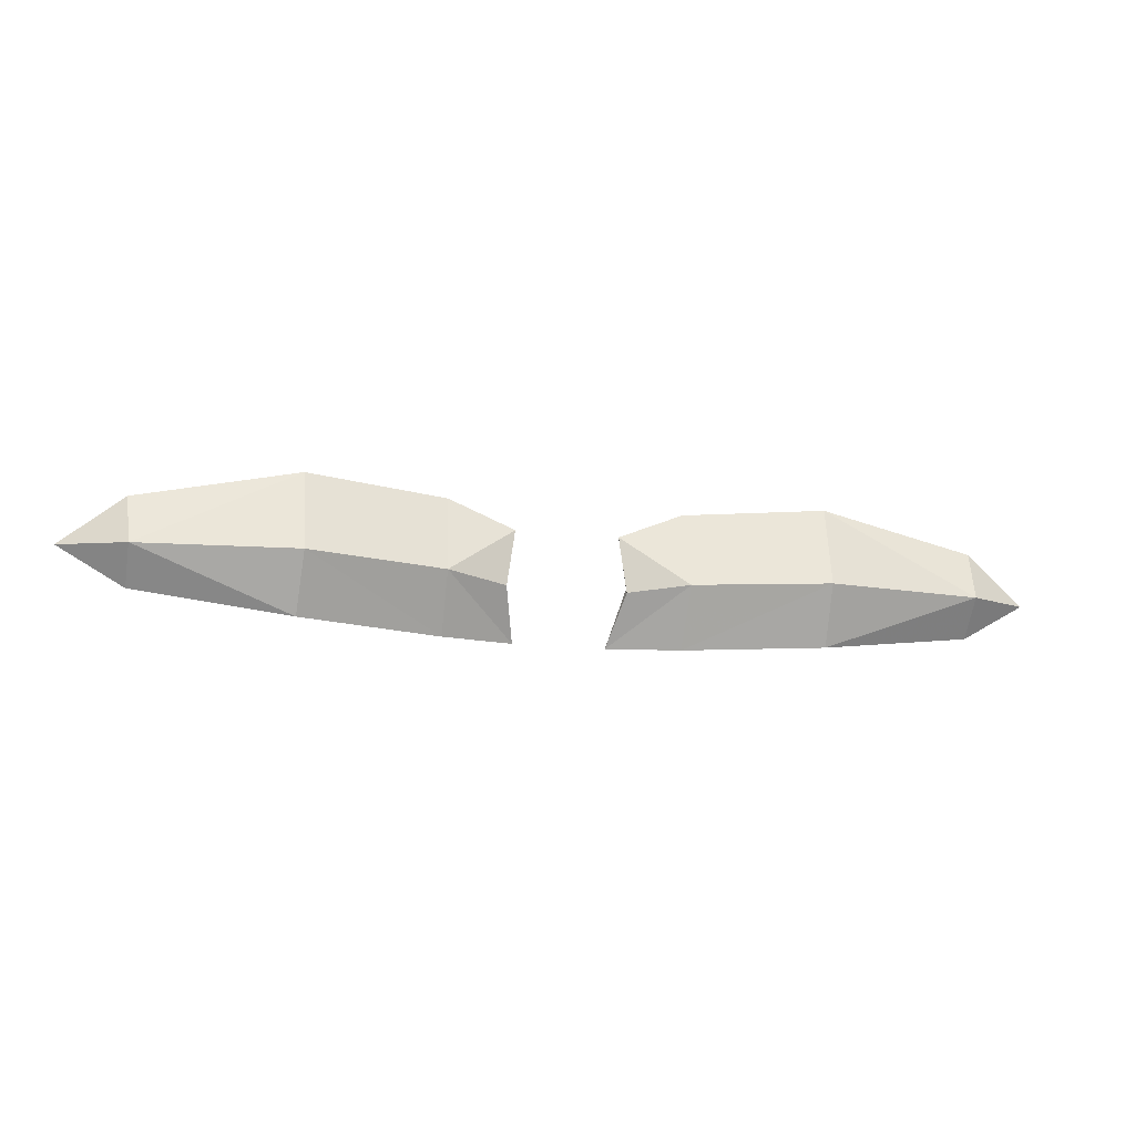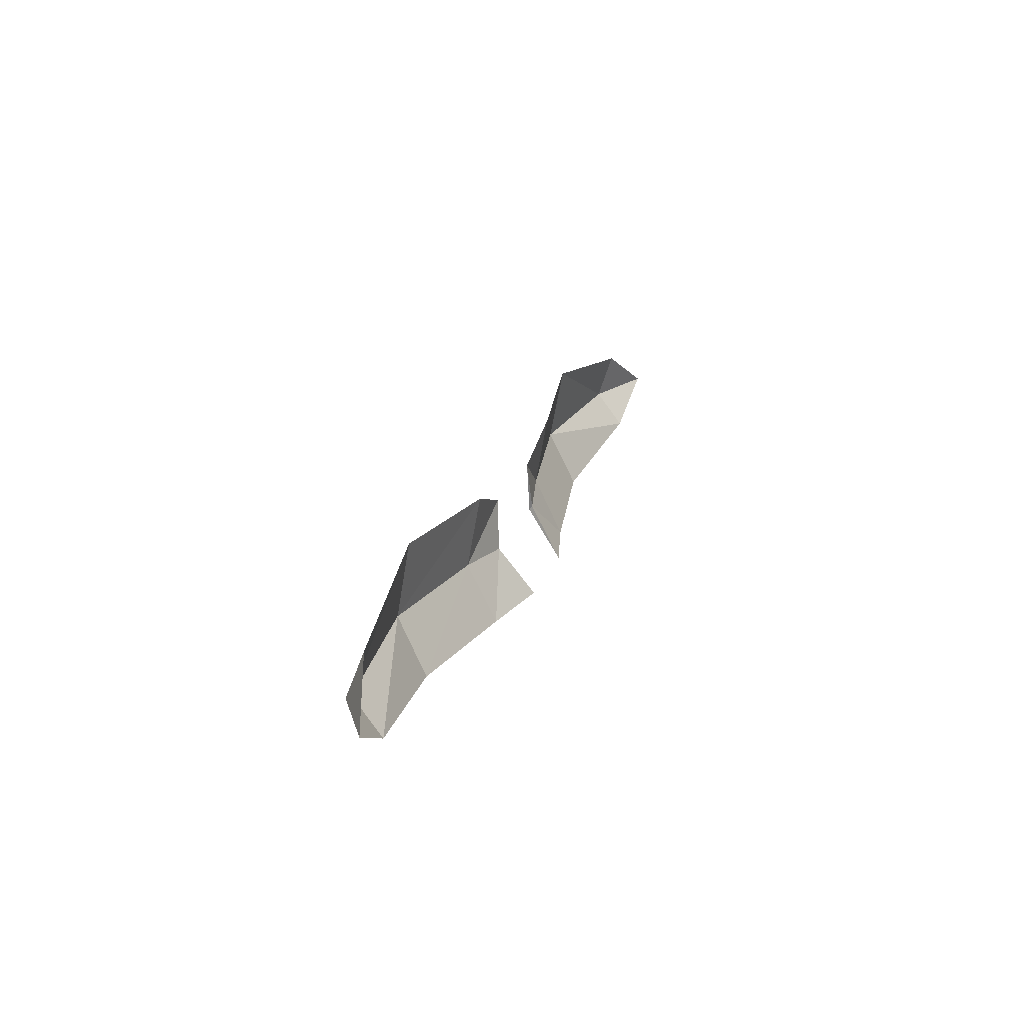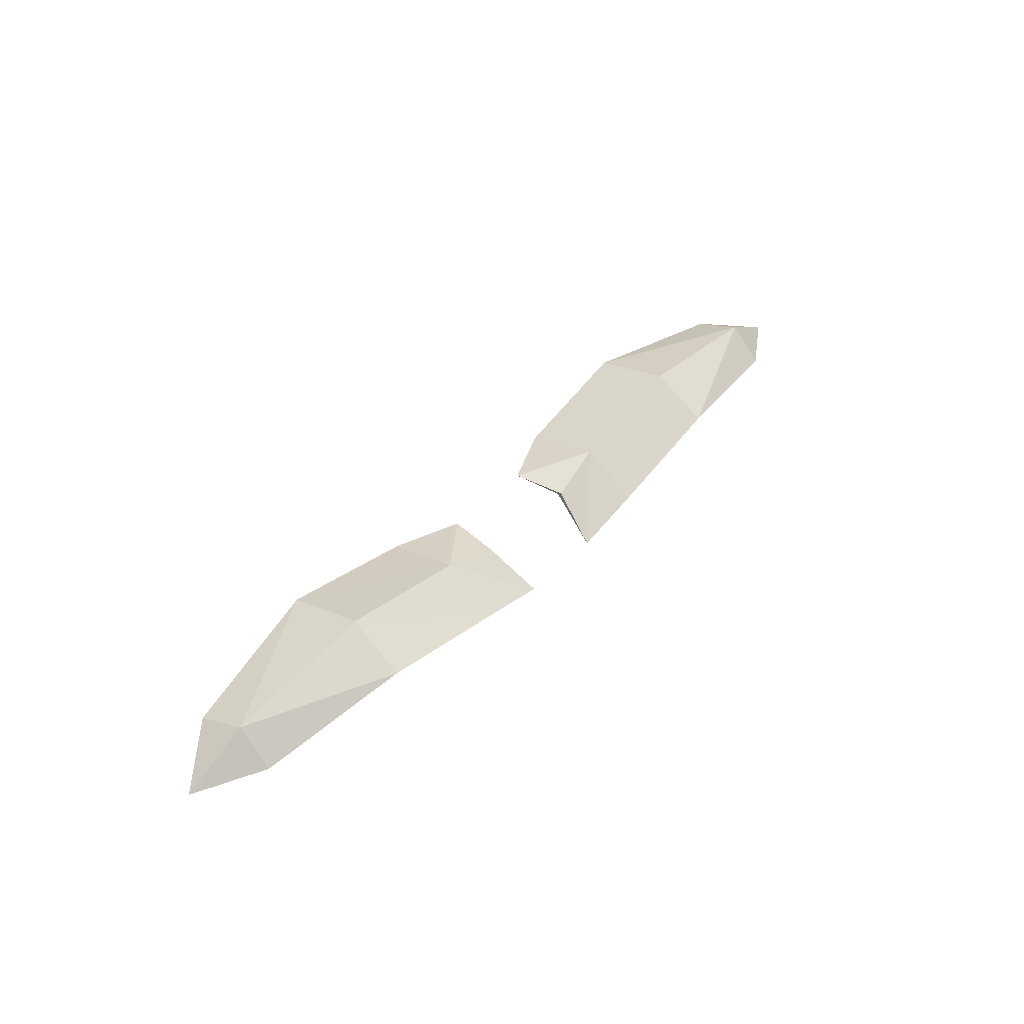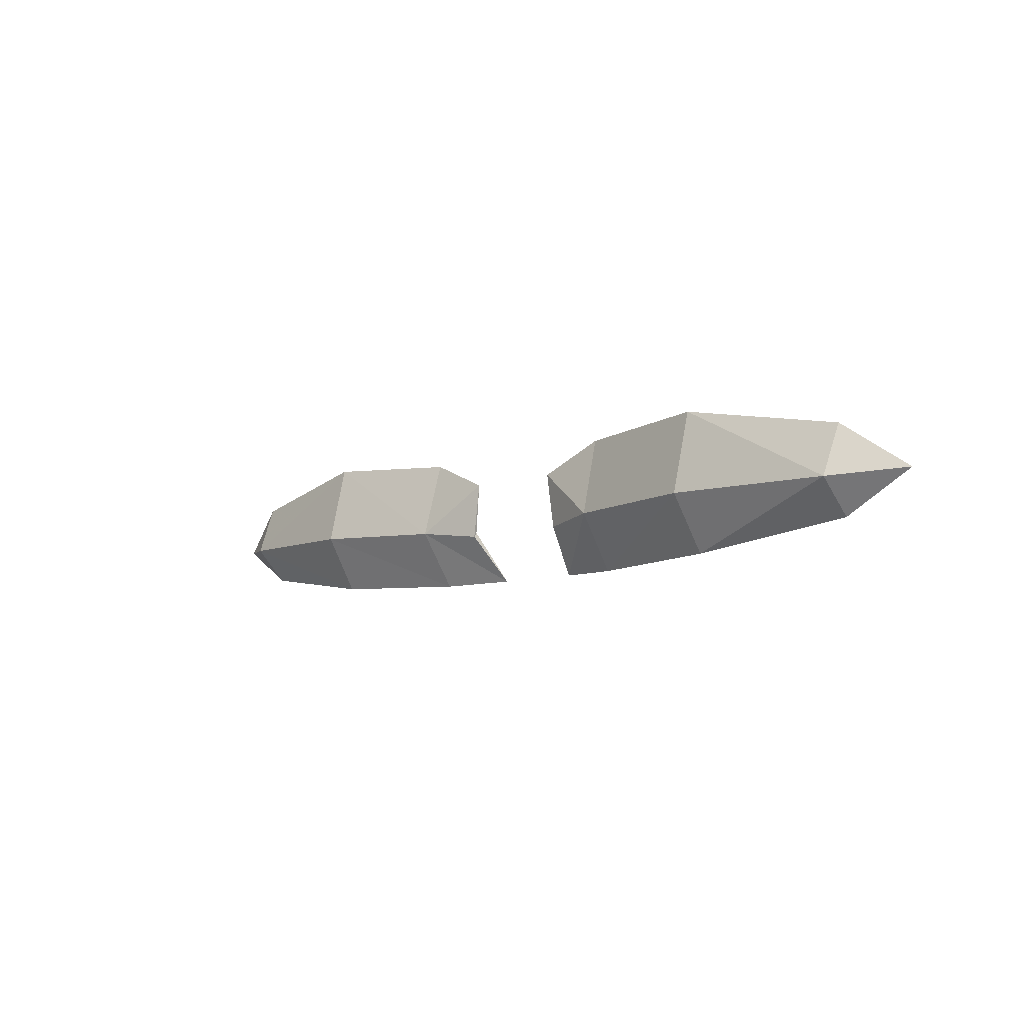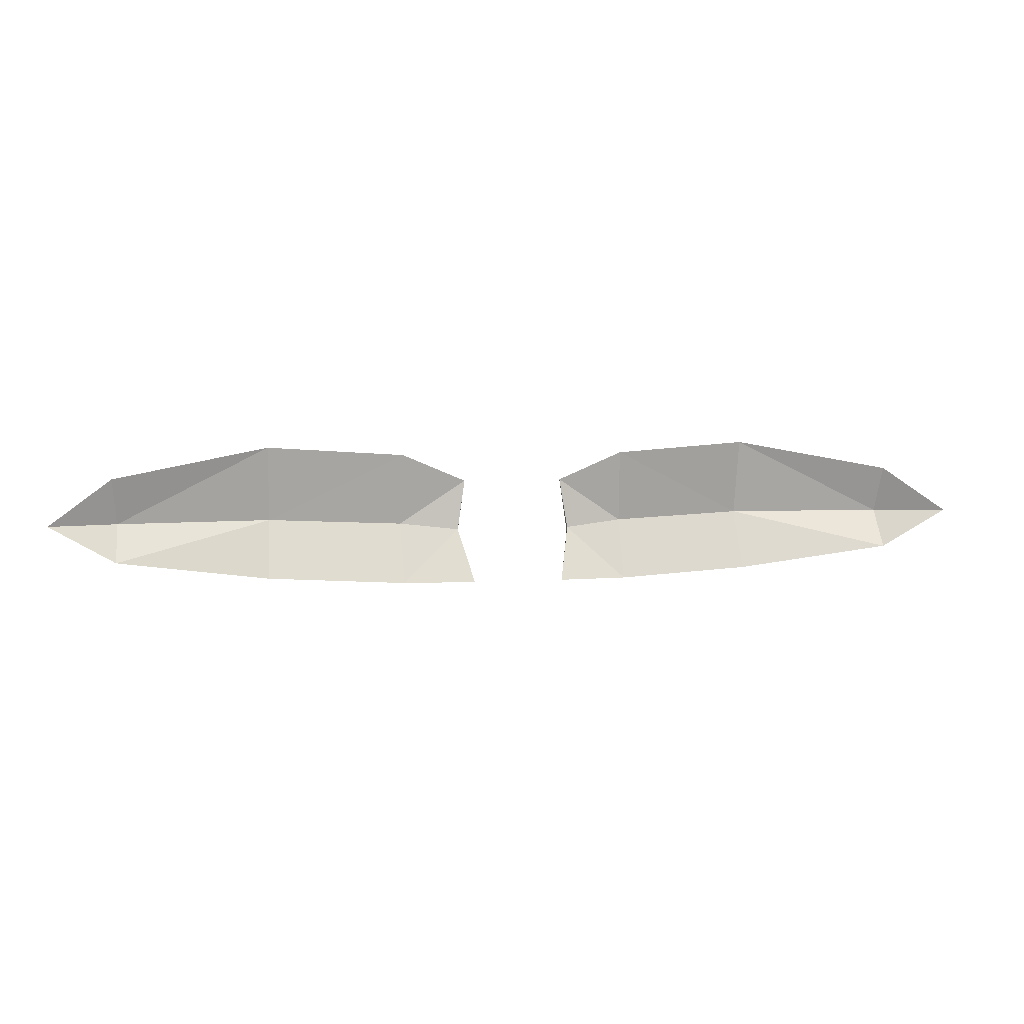
<metadata>
{"format":"obj","ext":"obj","renderer":"f3d","projection":"perspective","resolution":1024,"background":"white","views":[{"elev":-16.9,"azim":167.2,"up":"+Z"},{"elev":23.2,"azim":-72.4,"up":"+Z"},{"elev":42.0,"azim":129.5,"up":"+Y"},{"elev":-7.9,"azim":-135.2,"up":"+Z"},{"elev":6.1,"azim":-10.0,"up":"+Z"}]}
</metadata>
<code>
g flyingBird_blue_wing_03_mesh_mesh
v -6.818 3.395 -1.472
v -6.877 3.057 -0.6308
v -7.919 2.731 -1.381
v -6.821 2.83 -2.032
v -4.26 3.12 -2.399
v -4.241 3.366 -0.146
v -4.218 3.703 -1.486
v -1.949 2.721 -2.476
v -1.966 3.334 -1.551
v -1.929 2.997 -0.2772
v -0.7633 2.414 -2.444
v -0.846 3.044 -0.7443
v -0.9773 3.035 -1.663
v 6.818 3.395 -1.472
v 7.919 2.731 -1.381
v 6.877 3.057 -0.6308
v 6.821 2.83 -2.032
v 4.26 3.12 -2.399
v 4.241 3.366 -0.146
v 4.218 3.703 -1.486
v 1.949 2.721 -2.476
v 1.966 3.334 -1.551
v 1.929 2.997 -0.2772
v 0.7633 2.414 -2.444
v 0.846 3.044 -0.7443
v 0.9773 3.035 -1.663
v -0.9773 2.984 -1.588
v -0.7633 2.414 -2.444
v -1.949 2.721 -2.476
v -0.9773 3.035 -1.663
v -0.846 3.044 -0.7443
v -1.962 3.212 -1.496
v -4.26 3.12 -2.399
v -1.929 2.997 -0.2772
v -4.218 3.597 -1.432
v -6.821 2.83 -2.032
v -4.241 3.366 -0.146
v -6.808 3.304 -1.422
v -7.919 2.731 -1.381
v -6.877 3.057 -0.6308
v 0.9773 2.984 -1.588
v 1.949 2.721 -2.476
v 0.7633 2.414 -2.444
v 0.9773 3.035 -1.663
v 0.846 3.044 -0.7443
v 1.962 3.212 -1.496
v 4.26 3.12 -2.399
v 1.929 2.997 -0.2772
v 4.218 3.597 -1.432
v 6.821 2.83 -2.032
v 4.241 3.366 -0.146
v 6.808 3.304 -1.422
v 7.919 2.731 -1.381
v 6.877 3.057 -0.6308
g flyingBird_blue_wing_03_mesh_mesh_0
f 3 2 1
f 3 1 4
f 4 1 5
f 2 6 1
f 1 7 5
f 6 7 1
f 5 7 8
f 9 7 6
f 7 9 8
f 10 9 6
f 8 9 11
f 10 12 9
f 9 13 11
f 12 13 9
f 16 15 14
f 14 15 17
f 14 17 18
f 19 16 14
f 20 14 18
f 20 19 14
f 20 18 21
f 20 22 19
f 22 20 21
f 22 23 19
f 22 21 24
f 25 23 22
f 26 22 24
f 26 25 22
f 29 28 27
f 27 28 30
f 27 30 31
f 32 29 27
f 32 27 31
f 33 29 32
f 34 32 31
f 35 33 32
f 35 32 34
f 36 33 35
f 37 35 34
f 38 36 35
f 38 35 37
f 36 38 39
f 40 38 37
f 39 38 40
f 43 42 41
f 43 41 44
f 44 41 45
f 42 46 41
f 41 46 45
f 42 47 46
f 46 48 45
f 47 49 46
f 46 49 48
f 47 50 49
f 49 51 48
f 50 52 49
f 49 52 51
f 52 50 53
f 52 54 51
f 52 53 54

</code>
